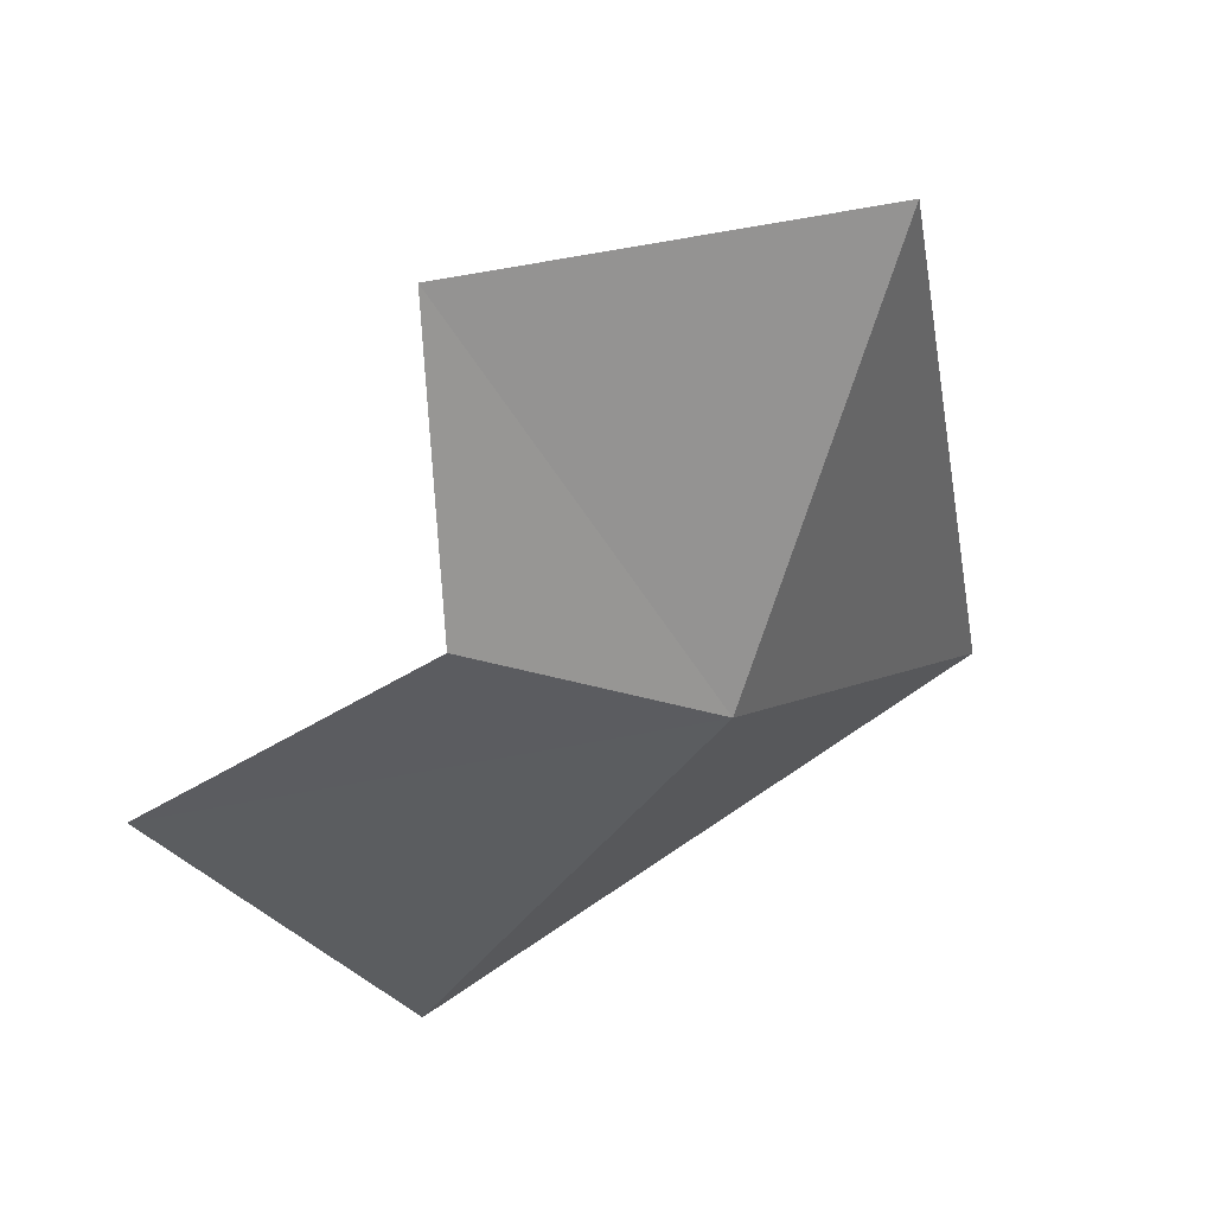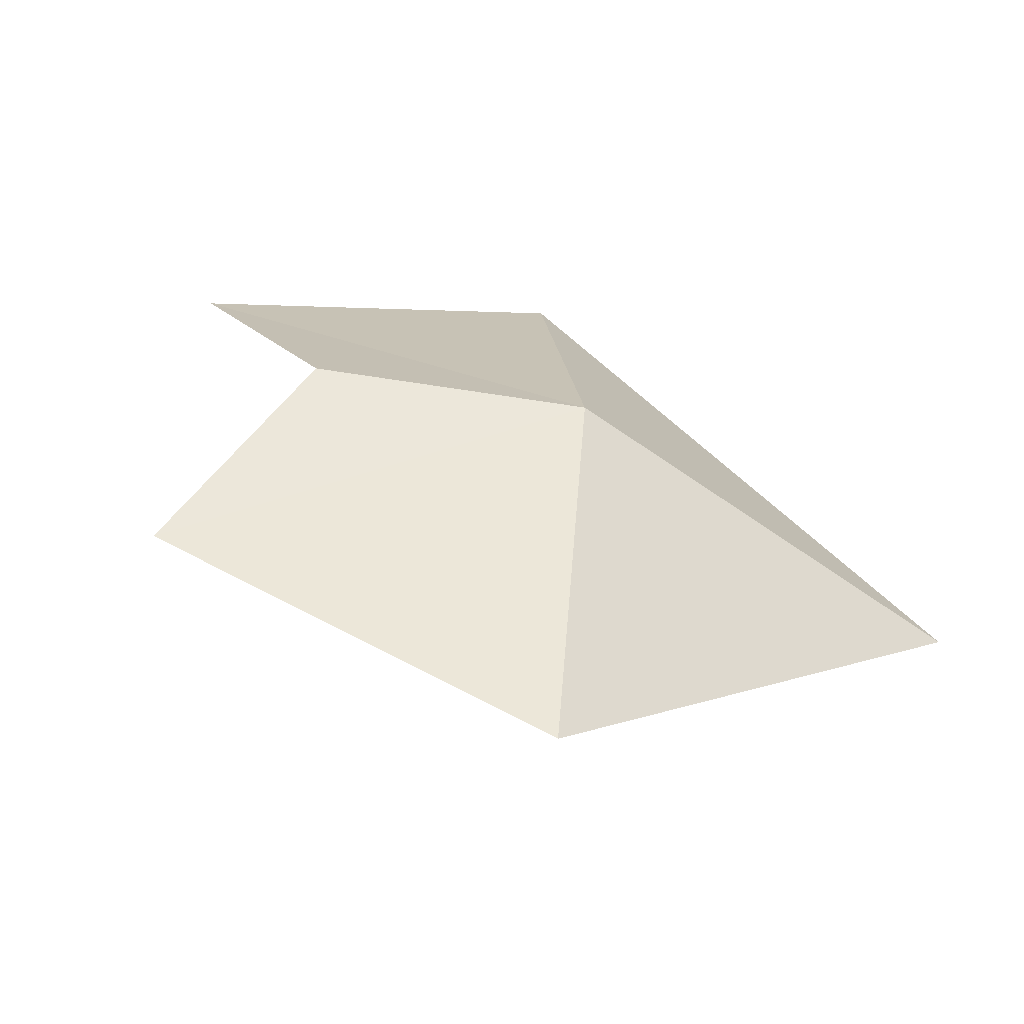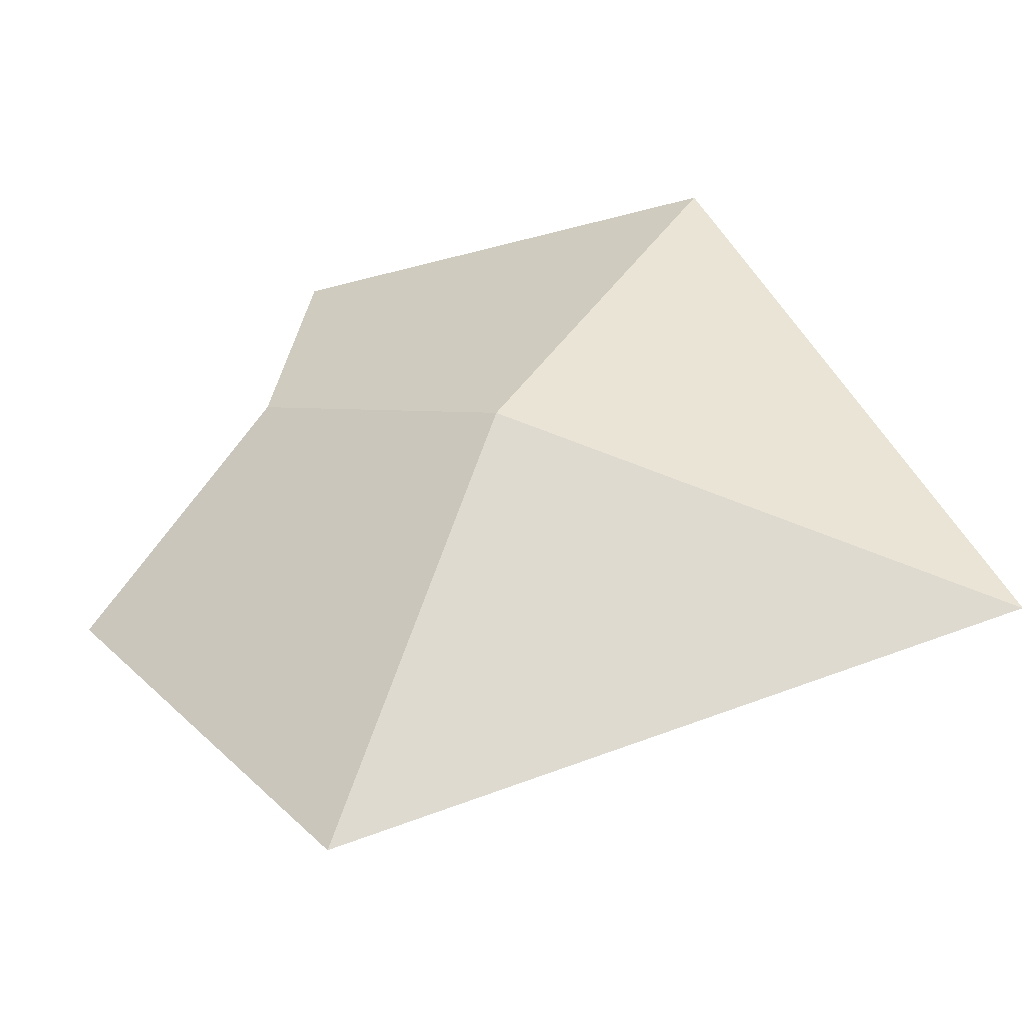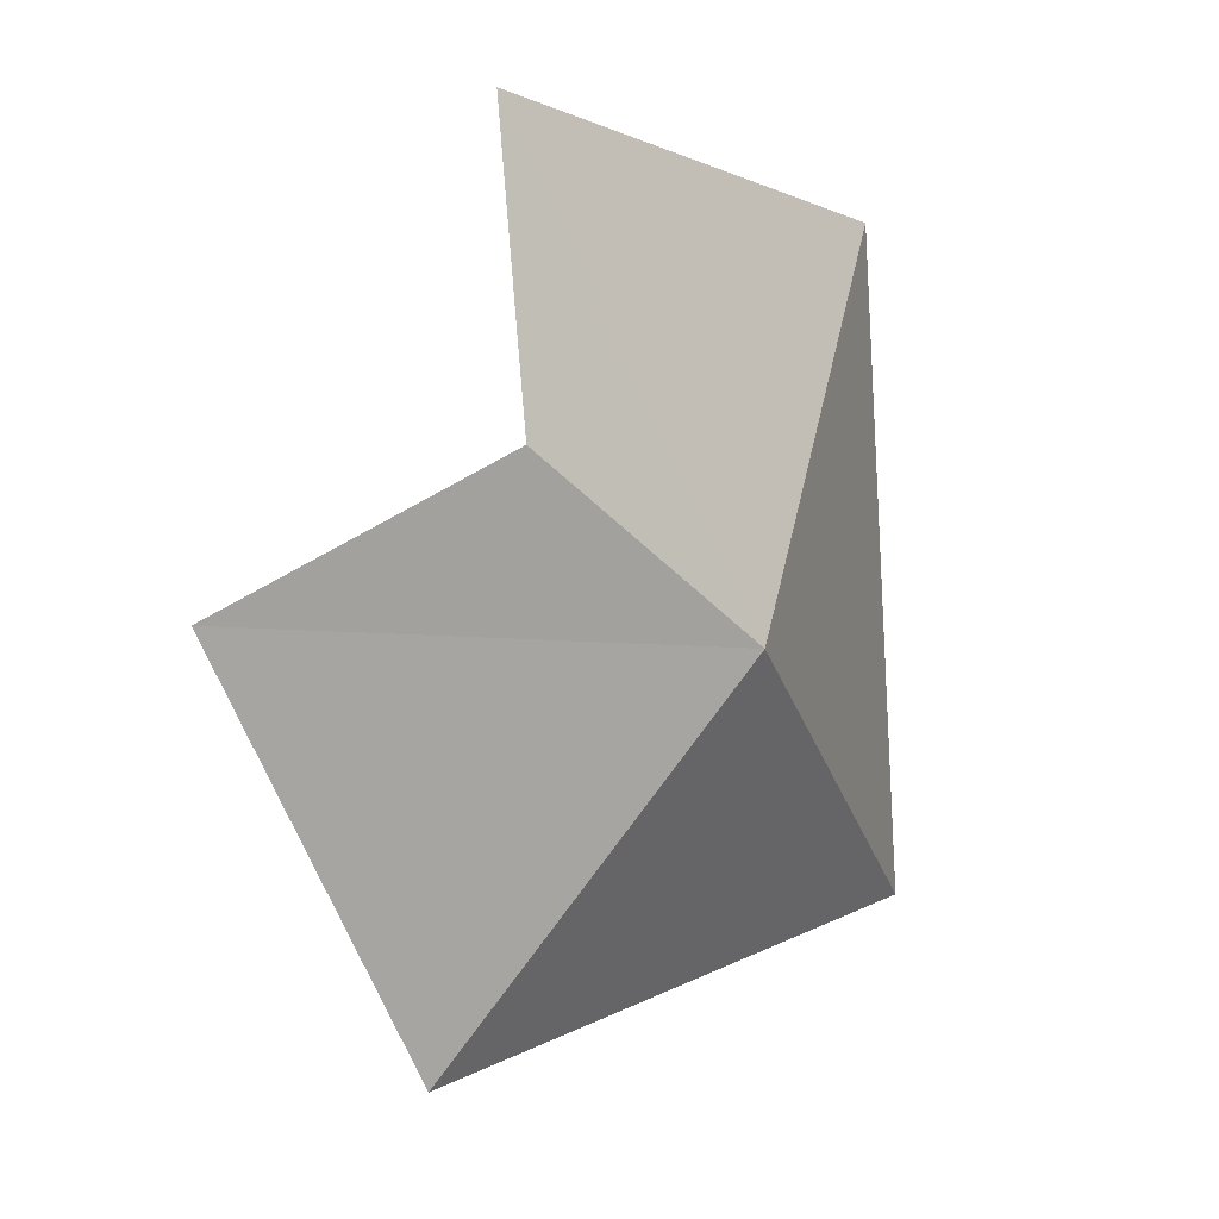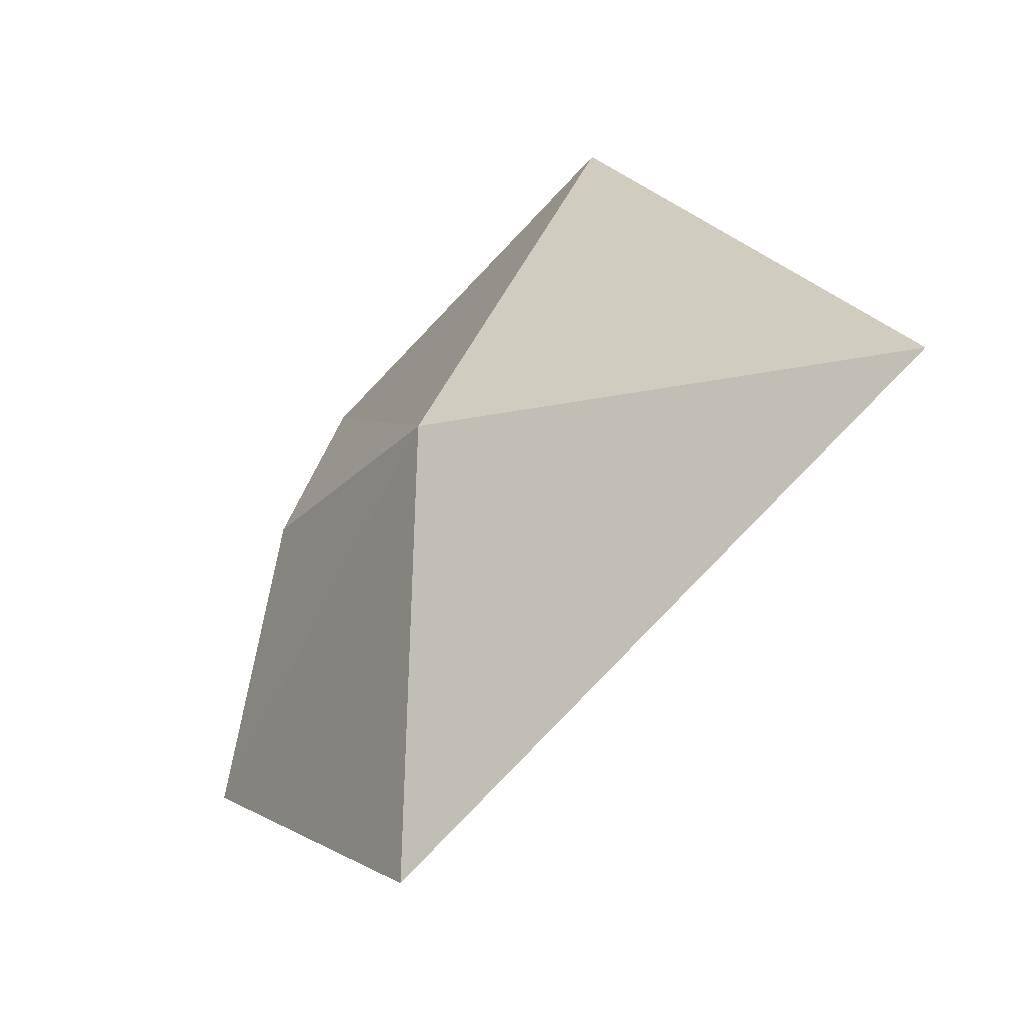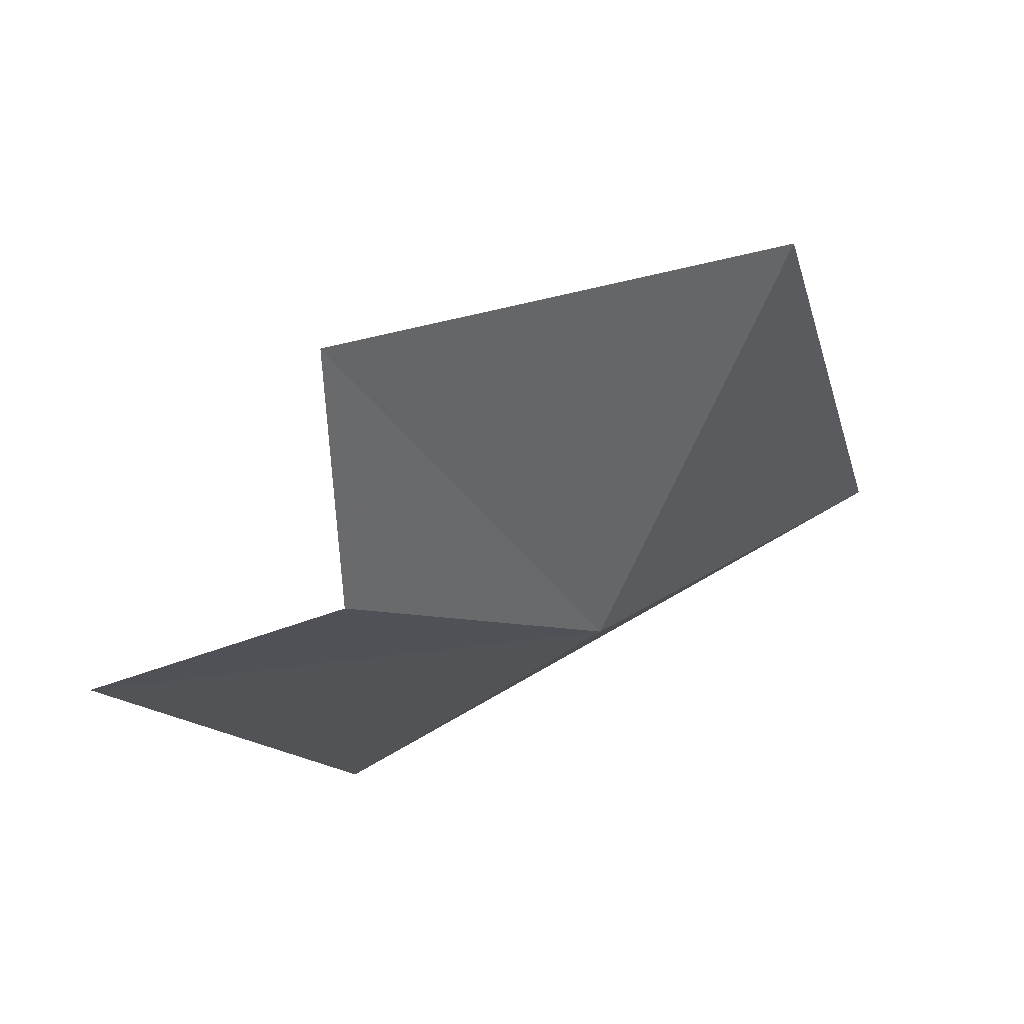
<metadata>
{"format":"obj","ext":"obj","renderer":"f3d","projection":"perspective","resolution":1024,"background":"white","views":[{"elev":33.0,"azim":-16.5,"up":"+Y"},{"elev":32.7,"azim":-30.4,"up":"+Z"},{"elev":-52.4,"azim":33.0,"up":"+Y"},{"elev":-4.6,"azim":-30.5,"up":"+Y"},{"elev":-59.3,"azim":64.4,"up":"+Y"},{"elev":49.4,"azim":-8.2,"up":"+Y"}]}
</metadata>
<code>
v 17.03 -13.79 50.21
v -17.03 -13.79 50.21
v -9.537e-07 -3.952 53.59
v -9.537e-07 -38.02 42.76
v 41.72 -28.04 28.65
v 29.5 13.08 42.76
v -9.537e-07 15.71 50.21
f 1 3 2
f 1 2 4
f 1 4 5
f 1 5 6
f 1 7 3
f 1 6 7

</code>
